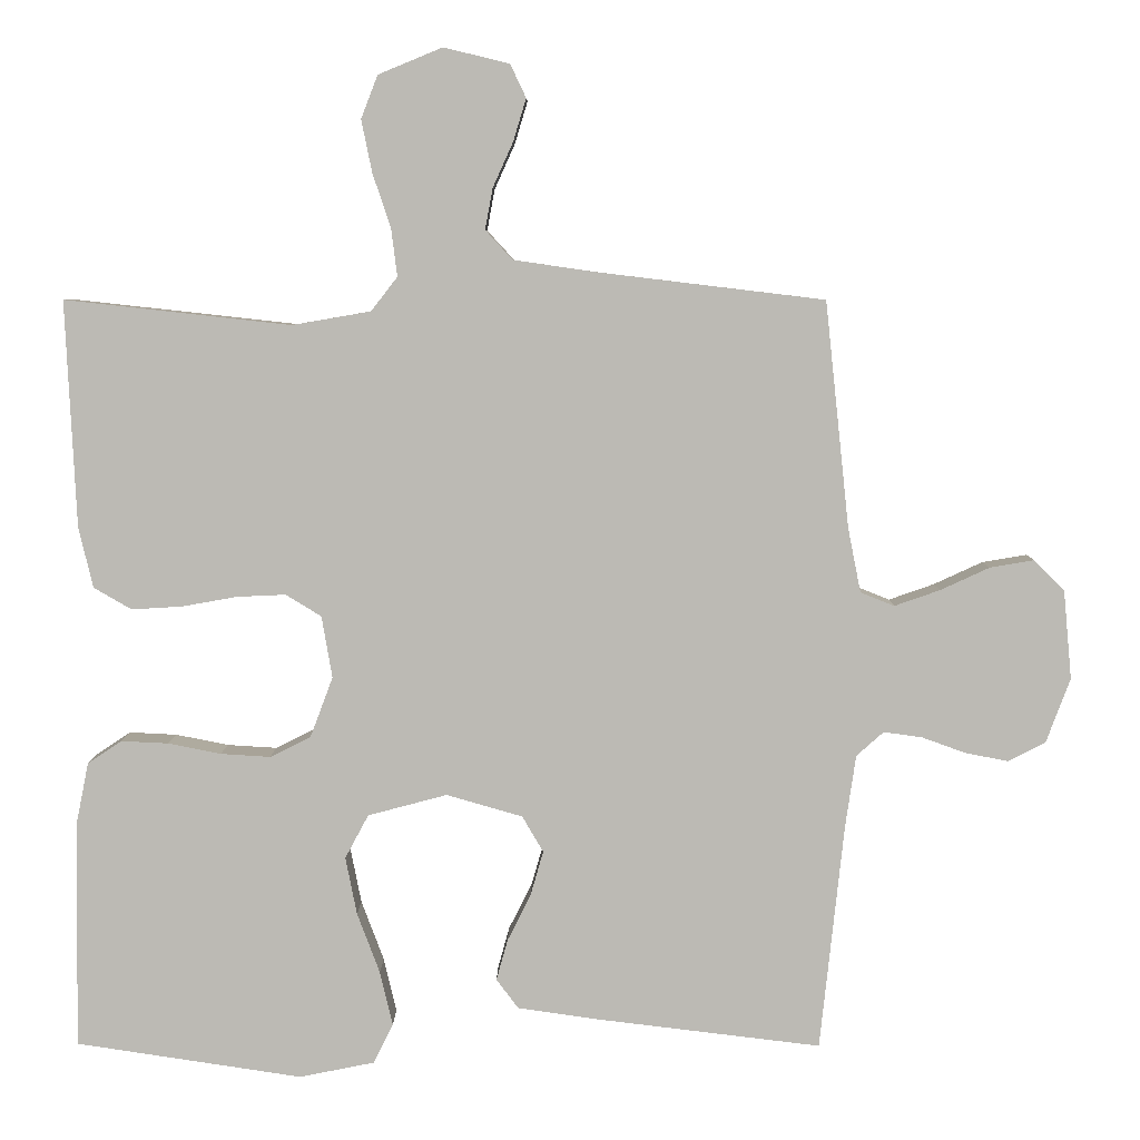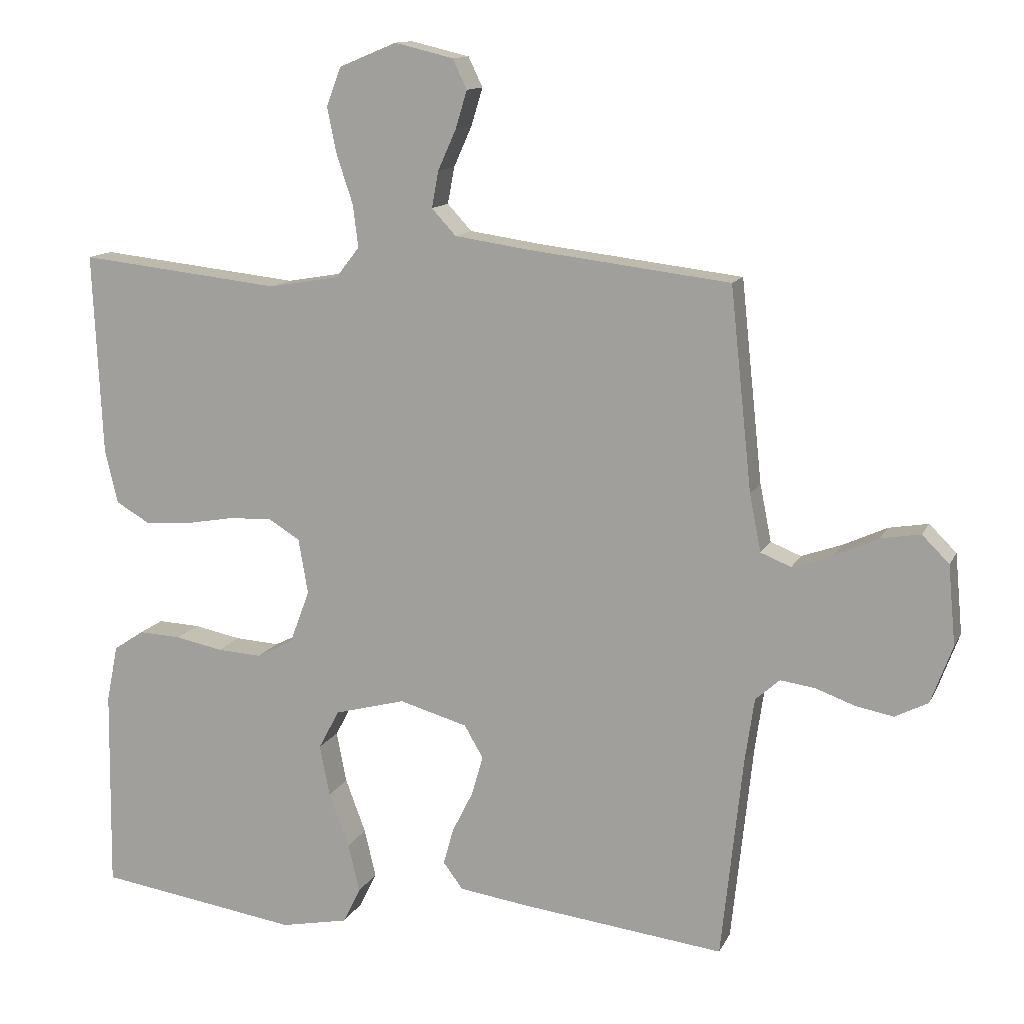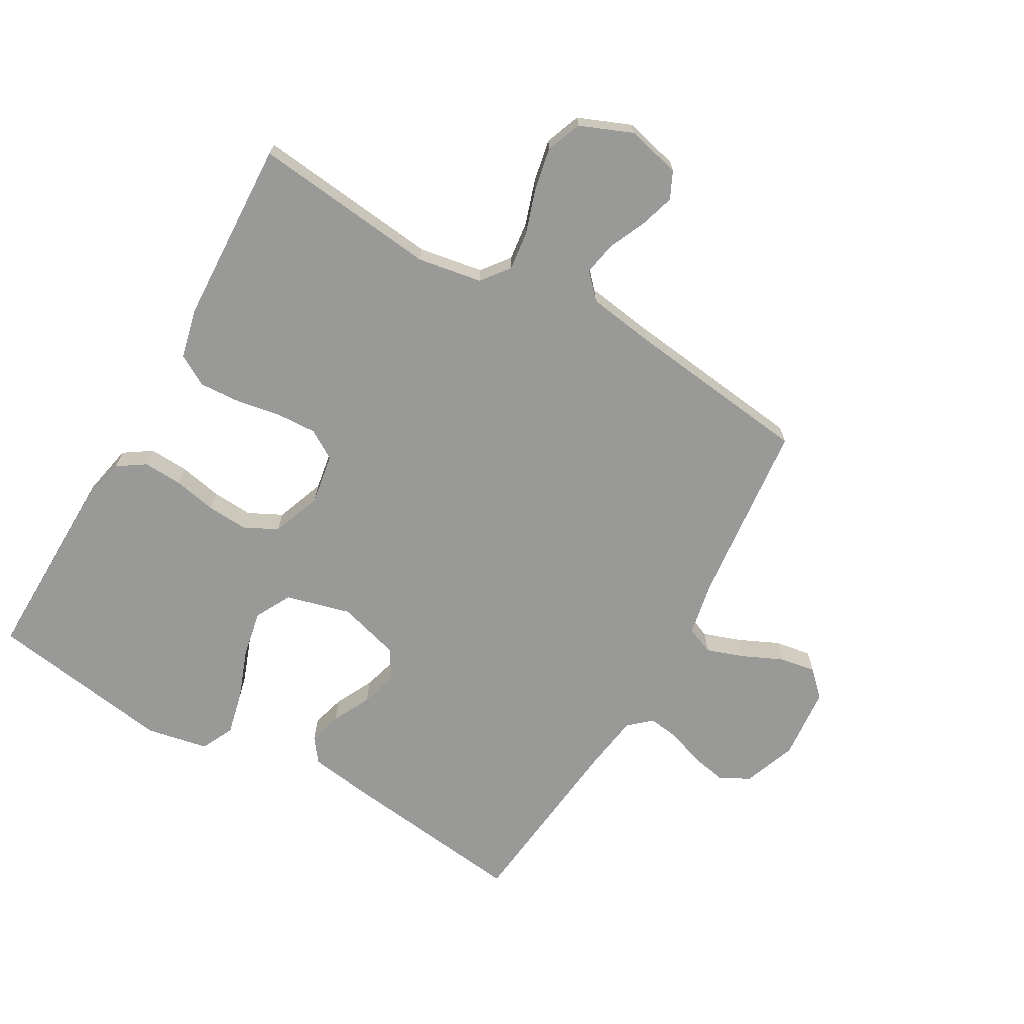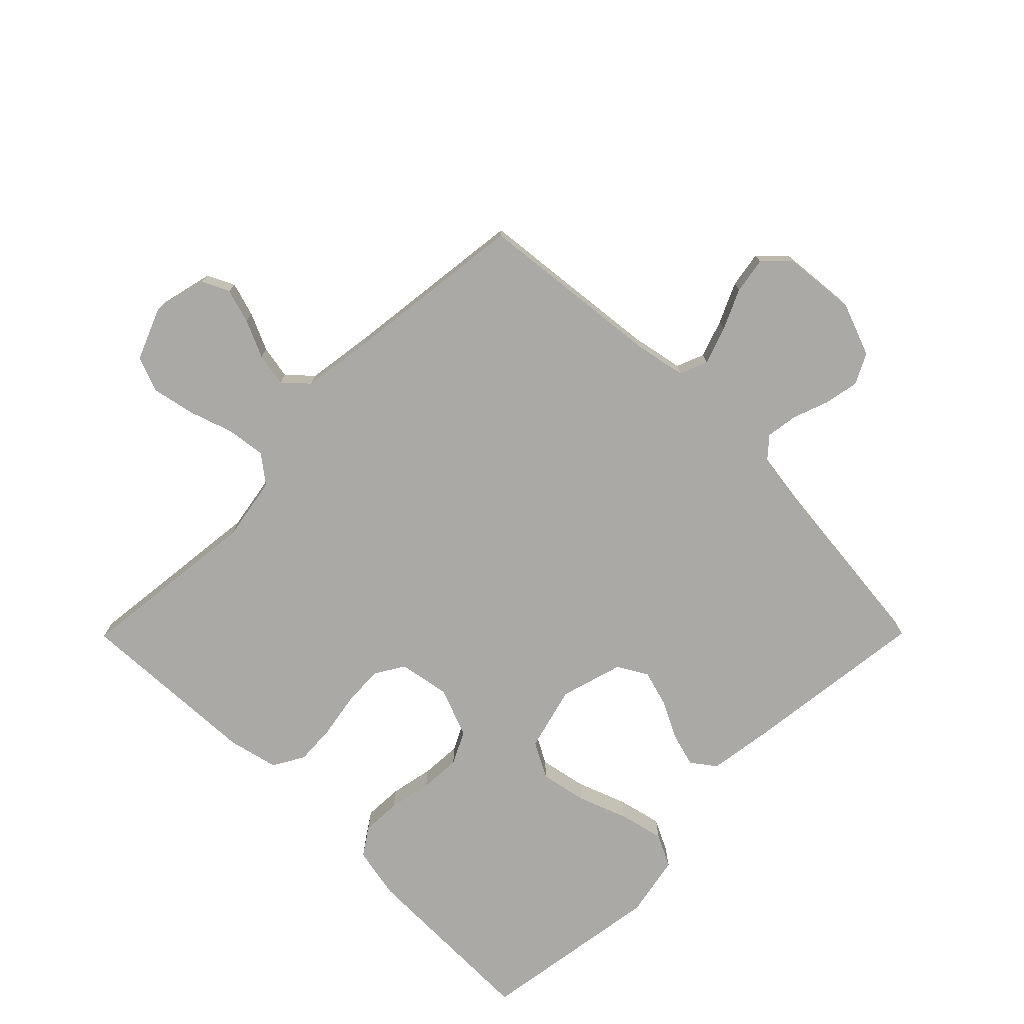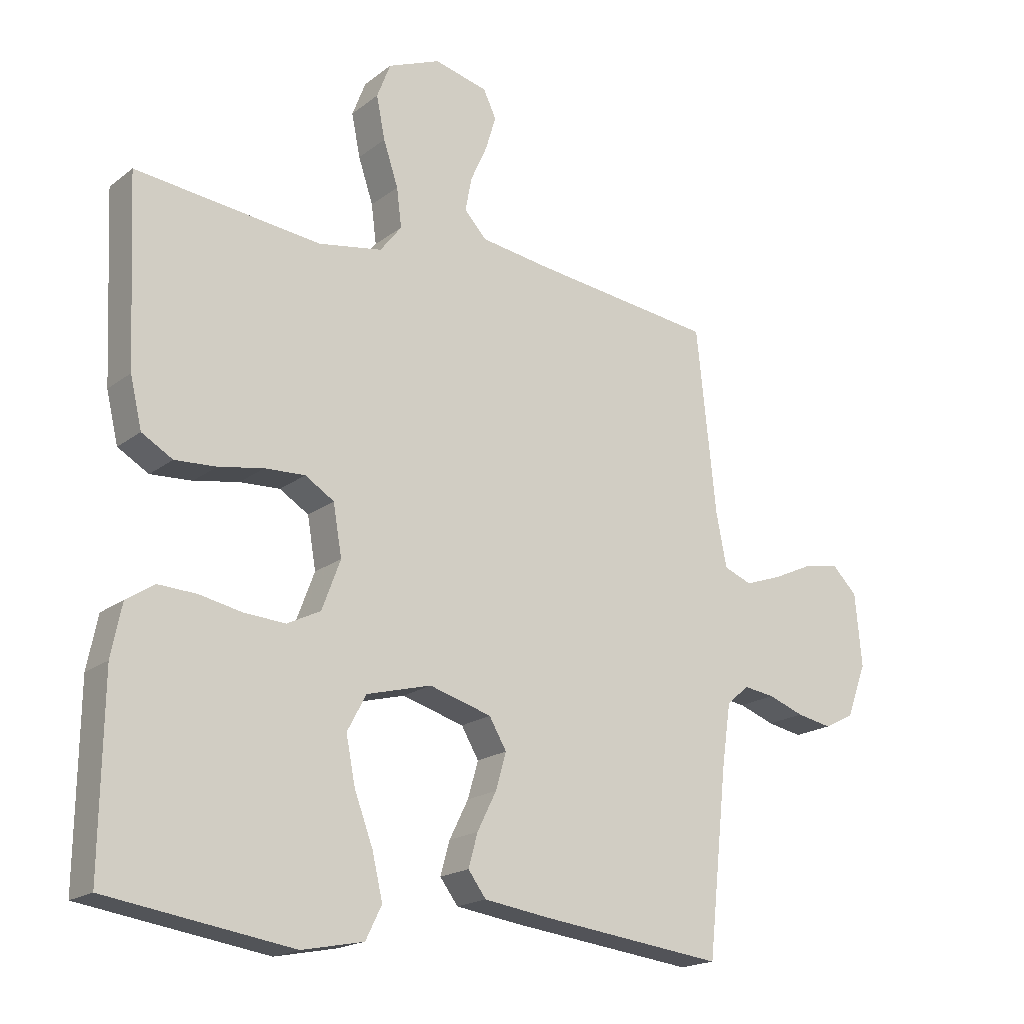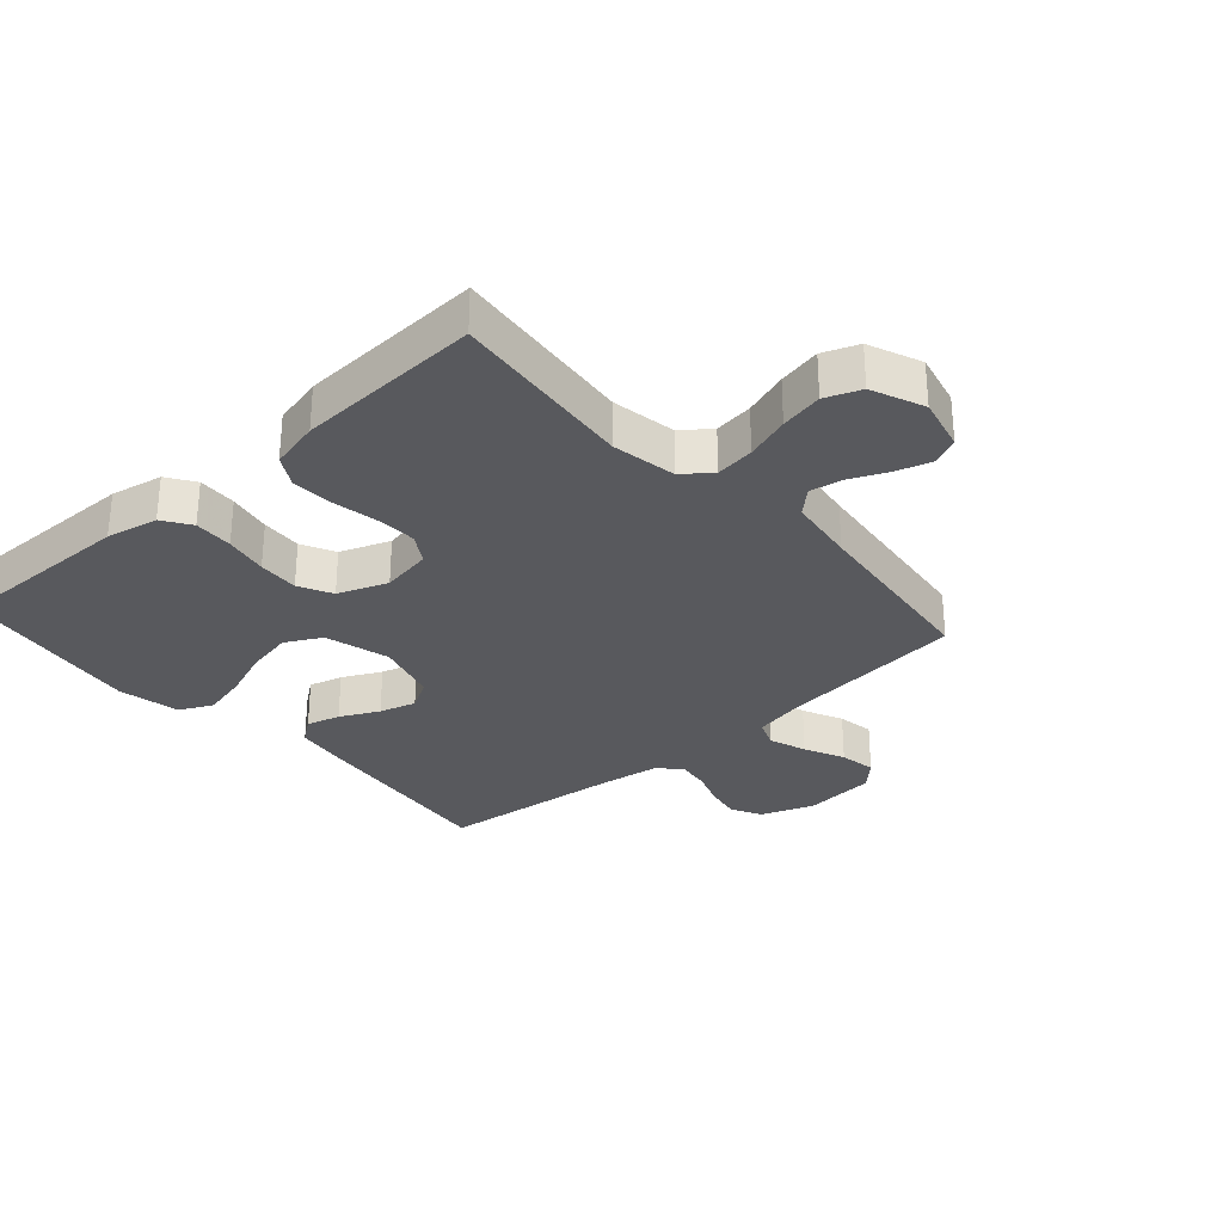
<metadata>
{"format":"obj","ext":"obj","renderer":"f3d","projection":"perspective","resolution":1024,"background":"white","views":[{"elev":6.2,"azim":0.6,"up":"+Z"},{"elev":12.6,"azim":17.9,"up":"+Z"},{"elev":-68.8,"azim":-29.9,"up":"+Y"},{"elev":-75.3,"azim":45.2,"up":"+Y"},{"elev":-18.7,"azim":-35.3,"up":"+Z"},{"elev":-30.0,"azim":-48.3,"up":"+Y"}]}
</metadata>
<code>
v 0.5 0.07 -0.5
v 0.2 0.07 -0.464
v 0.095 0.07 -0.449
v 0.066 0.07 -0.41
v 0.081 0.07 -0.356
v 0.112 0.07 -0.294
v 0.129 0.07 -0.235
v 0.101 0.07 -0.187
v 0 0.07 -0.158
v -0.105 0.07 -0.186
v -0.136 0.07 -0.244
v -0.121 0.07 -0.32
v -0.091 0.07 -0.4
v -0.074 0.07 -0.472
v -0.1 0.07 -0.525
v -0.2 0.07 -0.545
v -0.5 0.07 -0.5
v -0.496 0.07 -0.2
v -0.479 0.07 -0.116
v -0.434 0.07 -0.086
v -0.371 0.07 -0.089
v -0.301 0.07 -0.103
v -0.235 0.07 -0.107
v -0.181 0.07 -0.08
v -0.151 0.07 0
v -0.165 0.07 0.082
v -0.212 0.07 0.111
v -0.277 0.07 0.108
v -0.35 0.07 0.095
v -0.417 0.07 0.091
v -0.467 0.07 0.12
v -0.486 0.07 0.2
v -0.5 0.07 0.5
v -0.2 0.07 0.467
v -0.096 0.07 0.485
v -0.061 0.07 0.53
v -0.069 0.07 0.593
v -0.093 0.07 0.665
v -0.107 0.07 0.734
v -0.085 0.07 0.791
v 0 0.07 0.826
v 0.087 0.07 0.805
v 0.108 0.07 0.761
v 0.091 0.07 0.705
v 0.064 0.07 0.645
v 0.054 0.07 0.591
v 0.09 0.07 0.552
v 0.2 0.07 0.536
v 0.5 0.07 0.5
v 0.532 0.07 0.2
v 0.549 0.07 0.115
v 0.594 0.07 0.097
v 0.654 0.07 0.118
v 0.719 0.07 0.148
v 0.778 0.07 0.158
v 0.818 0.07 0.118
v 0.829 0.07 0
v 0.797 0.07 -0.086
v 0.748 0.07 -0.111
v 0.691 0.07 -0.1
v 0.633 0.07 -0.079
v 0.582 0.07 -0.072
v 0.546 0.07 -0.104
v 0.532 0.07 -0.2
v 0.5 0 -0.5
v 0.2 0 -0.464
v 0.095 0 -0.449
v 0.066 0 -0.41
v 0.081 0 -0.356
v 0.112 0 -0.294
v 0.129 0 -0.235
v 0.101 0 -0.187
v 0 0 -0.158
v -0.105 0 -0.186
v -0.136 0 -0.244
v -0.121 0 -0.32
v -0.091 0 -0.4
v -0.074 0 -0.472
v -0.1 0 -0.525
v -0.2 0 -0.545
v -0.5 0 -0.5
v -0.496 0 -0.2
v -0.479 0 -0.116
v -0.434 0 -0.086
v -0.371 0 -0.089
v -0.301 0 -0.103
v -0.235 0 -0.107
v -0.181 0 -0.08
v -0.151 0 0
v -0.165 0 0.082
v -0.212 0 0.111
v -0.277 0 0.108
v -0.35 0 0.095
v -0.417 0 0.091
v -0.467 0 0.12
v -0.486 0 0.2
v -0.5 0 0.5
v -0.2 0 0.467
v -0.096 0 0.485
v -0.061 0 0.53
v -0.069 0 0.593
v -0.093 0 0.665
v -0.107 0 0.734
v -0.085 0 0.791
v 0 0 0.826
v 0.087 0 0.805
v 0.108 0 0.761
v 0.091 0 0.705
v 0.064 0 0.645
v 0.054 0 0.591
v 0.09 0 0.552
v 0.2 0 0.536
v 0.5 0 0.5
v 0.532 0 0.2
v 0.549 0 0.115
v 0.594 0 0.097
v 0.654 0 0.118
v 0.719 0 0.148
v 0.778 0 0.158
v 0.818 0 0.118
v 0.829 0 0
v 0.797 0 -0.086
v 0.748 0 -0.111
v 0.691 0 -0.1
v 0.633 0 -0.079
v 0.582 0 -0.072
v 0.546 0 -0.104
v 0.532 0 -0.2
f 59 60 61
f 58 59 61
f 57 58 61
f 56 57 61
f 55 56 61
f 54 55 61
f 53 54 61
f 52 53 61 62
f 51 52 62 63
f 48 49 50
f 51 63 64
f 50 51 64
f 48 50 64
f 47 48 64
f 43 44 45
f 42 43 45
f 41 42 45
f 40 41 45
f 39 40 45
f 38 39 45
f 37 38 45
f 36 37 45 46
f 47 64 1
f 46 47 1
f 36 46 1
f 35 36 1
f 32 33 34
f 31 32 34
f 30 31 34
f 29 30 34
f 28 29 34
f 20 21 22
f 19 20 22
f 18 19 22
f 17 18 22
f 16 17 22
f 15 16 22
f 14 15 22
f 13 14 22
f 12 13 22
f 11 12 22 23
f 10 11 23 24
f 4 5 6
f 3 4 6
f 2 3 6
f 1 2 6
f 1 6 7
f 35 1 7 8
f 27 28 34 35
f 26 27 35
f 35 8 9
f 26 35 9
f 25 26 9
f 9 10 24 25
f 125 124 123
f 125 123 122
f 125 122 121
f 125 121 120
f 125 120 119
f 125 119 118
f 125 118 117
f 126 125 117 116
f 127 126 116 115
f 114 113 112
f 128 127 115
f 128 115 114
f 128 114 112
f 128 112 111
f 109 108 107
f 109 107 106
f 109 106 105
f 109 105 104
f 109 104 103
f 109 103 102
f 109 102 101
f 110 109 101 100
f 65 128 111
f 65 111 110
f 65 110 100
f 65 100 99
f 98 97 96
f 98 96 95
f 98 95 94
f 98 94 93
f 98 93 92
f 86 85 84
f 86 84 83
f 86 83 82
f 86 82 81
f 86 81 80
f 86 80 79
f 86 79 78
f 86 78 77
f 86 77 76
f 87 86 76 75
f 88 87 75 74
f 70 69 68
f 70 68 67
f 70 67 66
f 70 66 65
f 71 70 65
f 72 71 65 99
f 99 98 92 91
f 99 91 90
f 73 72 99
f 73 99 90
f 73 90 89
f 89 88 74 73
f 1 65 66 2
f 2 66 67 3
f 3 67 68 4
f 4 68 69 5
f 5 69 70 6
f 6 70 71 7
f 7 71 72 8
f 8 72 73 9
f 9 73 74 10
f 10 74 75 11
f 11 75 76 12
f 12 76 77 13
f 13 77 78 14
f 14 78 79 15
f 15 79 80 16
f 16 80 81 17
f 17 81 82 18
f 18 82 83 19
f 19 83 84 20
f 20 84 85 21
f 21 85 86 22
f 22 86 87 23
f 23 87 88 24
f 24 88 89 25
f 25 89 90 26
f 26 90 91 27
f 27 91 92 28
f 28 92 93 29
f 29 93 94 30
f 30 94 95 31
f 31 95 96 32
f 32 96 97 33
f 33 97 98 34
f 34 98 99 35
f 35 99 100 36
f 36 100 101 37
f 37 101 102 38
f 38 102 103 39
f 39 103 104 40
f 40 104 105 41
f 41 105 106 42
f 42 106 107 43
f 43 107 108 44
f 44 108 109 45
f 45 109 110 46
f 46 110 111 47
f 47 111 112 48
f 48 112 113 49
f 49 113 114 50
f 50 114 115 51
f 51 115 116 52
f 52 116 117 53
f 53 117 118 54
f 54 118 119 55
f 55 119 120 56
f 56 120 121 57
f 57 121 122 58
f 58 122 123 59
f 59 123 124 60
f 60 124 125 61
f 61 125 126 62
f 62 126 127 63
f 63 127 128 64
f 64 128 65 1

</code>
